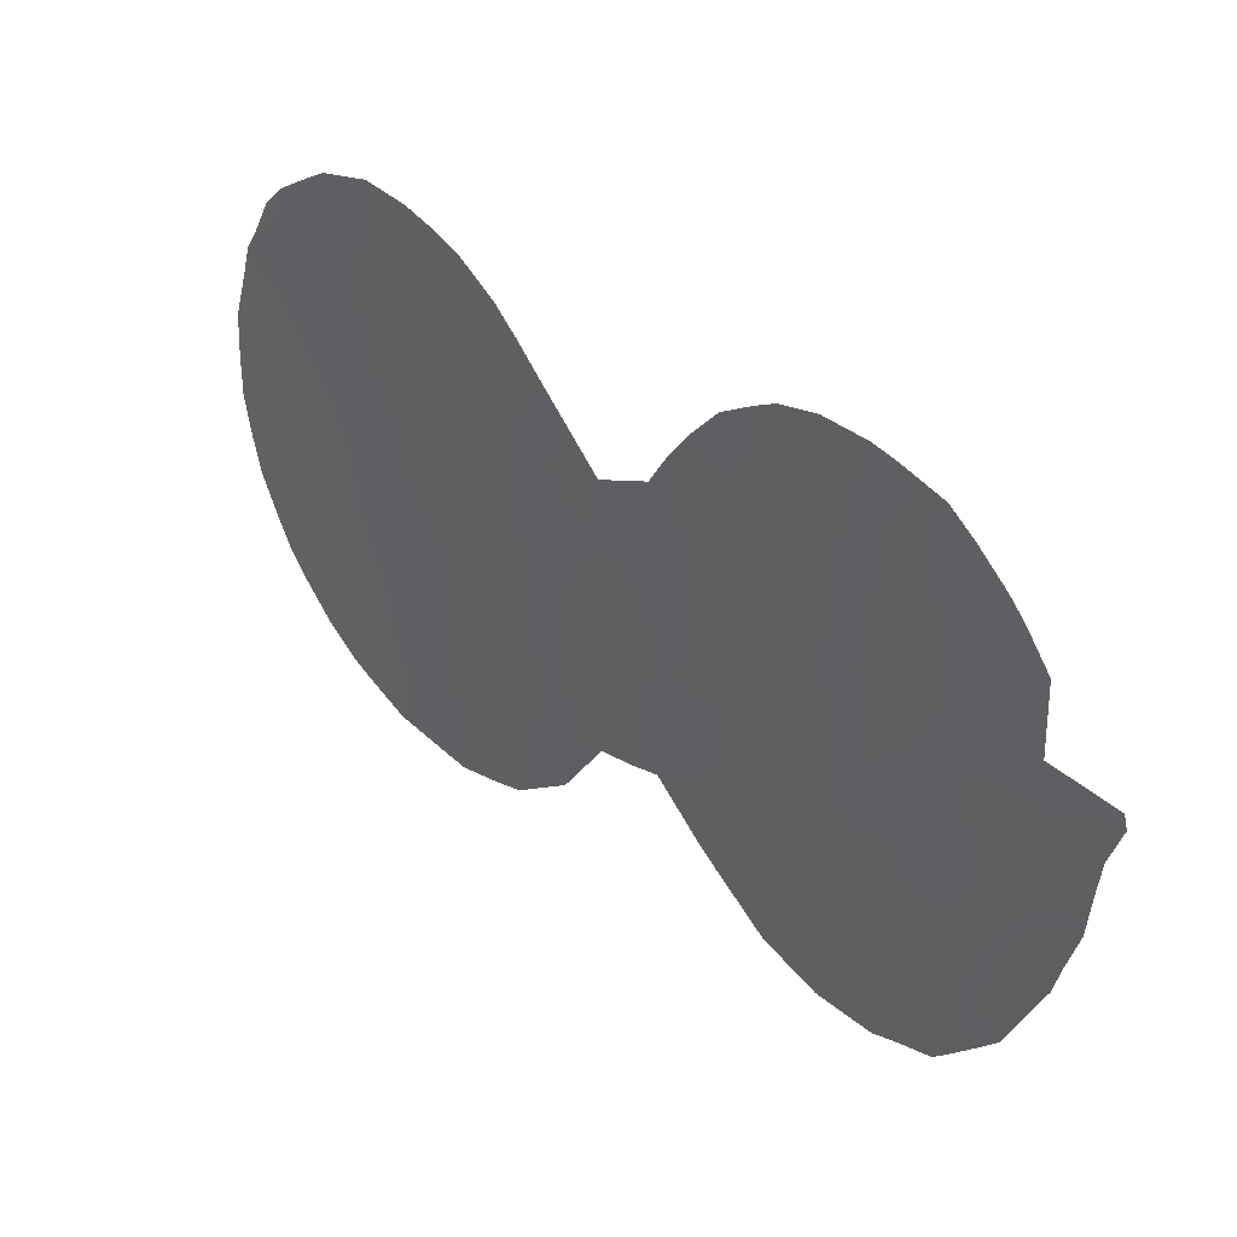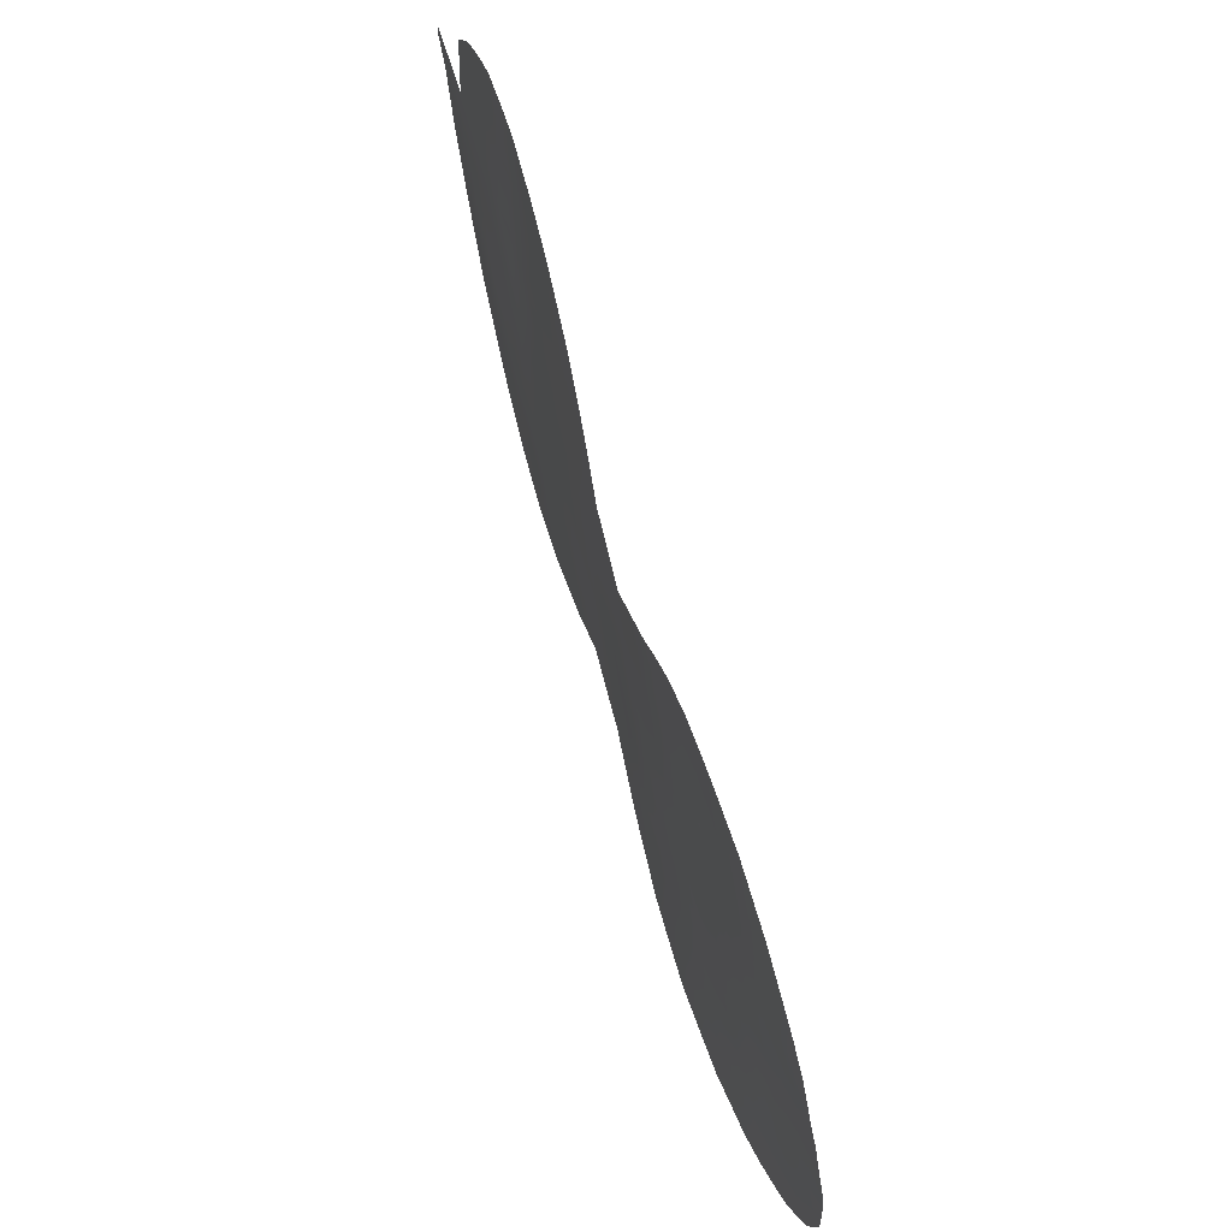
<metadata>
{"format":"obj","ext":"obj","renderer":"f3d","projection":"perspective","resolution":1024,"background":"white","views":[{"elev":38.9,"azim":6.9,"up":"+Z"},{"elev":64.3,"azim":-148.1,"up":"+Z"}]}
</metadata>
<code>
v 30.5 48.42 37.63
v 29.51 49.29 36.13
v 28.91 49.81 37.89
v 37.24 42.27 40.95
v 35.73 43.68 40.23
v 24.78 53.07 30.93
v 27.13 51.29 33.81
v 28.4 50.22 34.83
v 36.26 43.14 31.8
v 40.39 39.45 40.28
v 30.65 48.27 32.63
v 30.05 48.8 34.43
v 41.26 38.72 38
v 27.43 50.93 29.12
v 26.49 51.73 30.8
v 28.38 50.27 39.8
v 29.76 49.07 39.44
v 41.51 38.49 37.08
v 40.39 39.5 37.65
v 37.62 41.9 31.54
v 37.21 42.3 33.7
v 26.74 51.45 27.63
v 38.09 41.52 38.28
v 29.72 49.03 31
v 31.7 47.32 34.19
v 23.31 54.29 32.82
v 32.78 46.34 35.73
v 30.55 48.26 29.36
v 34.74 44.53 32.19
v 25.89 52.38 37.08
v 39.64 39.97 29.61
v 28.79 49.88 32.84
v 35.17 44.11 30.14
v 39.18 40.48 31.39
v 29.04 49.58 29.16
v 24.3 53.58 34.3
v 25.67 52.51 35.04
v 26.86 51.59 40.18
v 27.84 50.72 36.5
v 41.59 38.34 34.4
v 24.24 53.76 38.75
v 27.32 51.17 38.27
v 38.14 41.37 29.73
v 40.48 39.4 39.37
v 25.74 52.28 29.02
v 37.5 42.04 35.94
v 36.54 42.93 38.51
v 28.14 50.38 30.89
v 31.14 47.8 31.01
v 34.06 45.15 32.98
v 35.61 43.76 33.61
v 33.92 45.32 37.51
v 27.21 51.25 35.8
v 23.12 54.53 35.37
v 36.74 42.68 29.9
v 24.42 53.57 36.63
v 38.58 41.05 33.01
v 36.32 43.12 35.47
v 31.14 47.83 35.95
v 35.58 43.8 37.11
v 32.35 46.68 32.22
v 38.94 40.8 36.9
v 25.68 52.45 32.78
v 38.61 41.04 34.68
v 33.07 46.05 34.02
v 40.18 39.66 35.37
v 34.52 44.77 35.24
v 23 54.46 31.41
v 25.46 52.76 40.85
v 40.36 39.46 41.14
v 40.69 39.16 40.72
v 39.73 40.02 41.78
v 42.75 37.4 37.66
v 41.47 38.33 31.76
v 41.87 37.99 32.87
v 41.21 38.72 39.9
v 38.27 41.31 42.47
v 42.67 37.48 38
v 32.12 46.89 29.94
v 22.63 54.82 33.42
v 35.96 43.46 42.06
v 41.09 38.64 30.69
v 26.6 51.8 41.31
v 30.88 48.08 38.93
v 30.29 48.6 39.65
v 34.82 44.5 41.05
v 27.59 50.96 41.27
v 24.24 53.76 39.78
v 42.29 37.68 34.7
v 42.38 37.64 35.79
v 31.29 47.58 28.33
v 23.38 54.45 38.17
v 23.8 54.12 39.21
v 35.02 44.24 29.32
v 35.79 43.52 28.71
v 33.33 45.86 38.3
v 30.06 48.66 27.05
v 28.51 49.99 26.43
v 28.19 50.44 41.12
v 36.15 43.19 28.41
v 39.07 40.48 28.49
v 38.61 40.9 28.21
v 37.37 42.06 28.05
v 25.44 52.47 27.44
v 23.71 53.85 29.64
v 22.66 54.9 35.64
v 39.19 40.5 42.24
v 40.16 39.47 29.33
v 39.85 39.75 28.9
v 22.95 54.74 36.86
v 34.19 45.07 40.07
v 26.76 51.41 26.65
v 27.59 50.74 26.54
v 23.12 54.64 37.64
v 25.83 52.16 27.2
v 32.18 46.89 37.49
v 33.61 45.54 30.71
v 34.6 44.63 29.68
v 28.94 49.78 40.83
v 29.74 49.08 40.25
v 32.88 46.2 30.39
v 32.24 46.79 30.18
v 30.03 48.84 36.86
v 29.71 49.11 37.77
v 29.21 49.55 36.99
v 36.6 42.86 41.5
v 36.55 42.91 40.43
v 23.88 53.77 31.07
v 23.35 54.15 30.48
v 26.08 52.04 29.92
v 25.64 52.4 30.84
v 25.15 52.76 29.89
v 27.08 51.35 34.78
v 27.79 50.73 34.3
v 27.7 50.82 35.08
v 30.84 48.11 36.78
v 30.32 48.56 36.03
v 39.22 40.46 32.8
v 40.32 39.46 32.32
v 39.9 39.86 33.28
v 39.22 40.49 41.25
v 42.47 37.59 36.67
v 42.18 37.9 37.31
v 39.72 40.07 39.8
v 41.24 38.72 38.87
v 36.72 42.73 32.7
v 36.95 42.51 31.69
v 37.4 42.11 32.54
v 30.14 48.69 31.85
v 30.48 48.37 31
v 30.93 48 31.76
v 27.92 50.61 33.34
v 28.59 50.05 33.92
v 31.18 47.79 33.4
v 30.88 48.05 34.31
v 30.33 48.55 33.53
v 40.75 39.01 31.57
v 41.07 38.75 32.5
v 41.36 38.51 33.37
v 29.77 49.03 32.74
v 29.45 49.31 33.67
v 29.21 49.52 34.6
v 30.13 48.65 30.14
v 30.88 48.01 30.24
v 38.36 41.3 37.48
v 37.58 41.97 37.19
v 38.21 41.43 36.45
v 38.04 41.56 40.69
v 38.61 41.04 41.36
v 37.86 41.69 41.55
v 35.02 44.26 31.12
v 34.33 44.89 31.25
v 27.32 51.05 30.82
v 27.68 50.78 31.69
v 26.88 51.44 31.65
v 37.92 41.65 34.26
v 37.91 41.66 33.27
v 38.43 41.19 33.8
v 41.97 38.1 38
v 29.37 49.31 30.1
v 28.93 49.71 30.96
v 28.59 49.98 30.05
v 31.31 47.6 29.62
v 31.67 47.31 30.51
v 36.06 43.37 37.81
v 35.94 43.47 36.29
v 22.8 54.64 32.35
v 30.2 48.68 38.69
v 29.38 49.4 38.72
v 28.63 50.05 38.85
v 37.24 42.27 41.73
v 36.78 42.69 42.42
v 37.75 41.79 42.53
v 31.42 47.57 35.09
v 30.6 48.31 35.19
v 29.78 49.04 35.3
v 38.18 41.43 39.83
v 29.29 49.42 31.88
v 28.47 50.12 31.8
v 24.33 53.6 35.39
v 23.7 54.11 36.01
v 23.66 54.1 34.9
v 26.13 52.2 40.5
v 26.07 52.25 41.09
v 30.85 48.11 38.23
v 28.13 50.46 35.66
v 34.95 44.38 40.13
v 35.38 43.99 40.82
v 40.87 39.06 37.08
v 27.35 51.17 40.65
v 29.8 48.91 29.22
v 26.33 52.03 39.5
v 25.55 52.69 39.94
v 40.54 39.35 38.51
v 24.93 53.2 39.32
v 24.76 53.34 40.25
v 42.02 37.88 33.6
v 41.69 38.28 35.46
v 35.12 44.21 34.39
v 34.3 44.95 34.05
v 34.84 44.45 33.37
v 27.86 50.71 39.01
v 27.61 50.94 39.91
v 27.1 51.37 39.21
v 28.66 49.89 28.19
v 29.05 49.54 27.36
v 29.47 49.2 28.27
v 30.23 48.53 28.41
v 30.59 48.19 27.62
v 30.94 47.9 28.73
v 24.44 53.37 31.84
v 23.64 53.99 32.02
v 35.33 44 32.75
v 35.56 43.79 31.9
v 35.99 43.4 32.75
v 35.61 43.69 29.45
v 34.22 45.04 36.39
v 33.35 45.83 36.55
v 33.61 45.59 35.55
v 34.12 45.13 38.55
v 33.75 45.47 39.25
v 28.96 49.75 35.46
v 29.37 49.25 26.75
v 26.57 51.62 29.09
v 26.28 51.84 28.29
v 27.07 51.21 28.29
v 28.24 50.25 29.12
v 27.86 50.56 28.21
v 32.75 46.37 37.9
v 33.01 46.14 37.41
v 24.26 53.73 37.76
v 25.14 53 37.54
v 28.68 50 36.3
v 28.39 50.25 37.17
v 25.26 52.74 31.8
v 24.82 53.11 32.67
v 31.66 47.32 31.52
v 31.47 47.5 32.46
v 27.21 51.19 32.66
v 26.41 51.86 33.34
v 26.46 51.8 32.43
v 28.03 50.57 40.58
v 28.12 50.49 38.07
v 27.1 51.35 36.74
v 27.57 50.95 37.37
v 26.69 51.7 37.48
v 26.51 51.86 38.48
v 35.75 43.6 30.95
v 37.18 42.29 30.72
v 36.49 42.93 30.84
v 35.99 43.37 30.04
v 36.3 43.07 29.11
v 36.75 42.63 28.23
v 37.06 42.37 28.99
v 37.87 41.64 30.62
v 37.44 42.03 29.79
v 38.35 41.23 31.44
v 38.64 40.93 30.56
v 38.88 40.67 29.68
v 38.4 41.11 28.92
v 39.08 40.48 28.95
v 37.72 41.74 28.92
v 38 41.47 28.13
v 39.46 40.18 30.46
v 38.07 41.5 32.31
v 28.01 50.52 32.47
v 24.25 53.46 30.24
v 38.99 40.75 38.1
v 24.98 52.86 28.89
v 24.77 52.99 28.1
v 25.54 52.41 28.2
v 23.08 54.53 34.37
v 22.62 54.88 34.53
v 40.02 39.68 31.29
v 24.48 53.26 29.49
v 24.14 53.5 28.95
v 38.06 41.54 35.32
v 38.79 40.91 35.78
v 25.76 52.46 36.08
v 26.39 51.93 35.4
v 40.33 39.35 30.42
v 40.59 39.09 29.96
v 36.81 42.68 37.54
v 36.16 43.28 39.44
v 36.93 42.56 39.44
v 27.79 50.65 30
v 35.36 44.01 39.42
v 35.76 43.64 38.62
v 36.72 42.75 34.63
v 35.96 43.45 34.54
v 36.39 43.05 33.67
v 35.49 43.88 35.37
v 37.68 41.88 39.28
v 33.25 45.88 32.58
v 33.02 46.07 31.54
v 33.82 45.35 31.92
v 24.97 53.03 33.61
v 24.3 53.53 33.39
v 35.5 43.88 41.68
v 36.95 42.54 35.5
v 26.95 51.34 29.96
v 41 38.93 36.13
v 40.96 38.93 35.01
v 39.75 40.07 38.59
v 34.78 44.53 37.22
v 35.3 44.06 37.92
v 34.6 44.69 38.03
v 32.22 46.85 34.96
v 32.45 46.63 34.07
v 32.97 46.15 34.81
v 27.4 50.91 27.41
v 26.08 52.1 31.72
v 31.99 47.03 33.24
v 26.37 51.92 34.39
v 23.6 54.24 37.1
v 23.19 54.52 36.31
v 24.98 53.05 34.67
v 25.03 53.05 35.77
v 39.79 39.99 34.35
v 40.41 39.43 34.25
v 38.79 40.84 32.18
v 31.96 47.08 35.86
v 39.13 40.56 33.83
v 39.34 40.4 35.04
v 31.27 47.72 37.52
v 31.52 47.49 38.22
v 32.5 46.6 36.63
v 31.66 47.36 36.72
v 26.1 51.96 27.56
v 39.65 40.17 37.3
v 39.53 40.26 36.17
v 40.25 39.61 36.6
v 34.54 44.68 30.49
v 34.11 45.08 30.2
v 37.38 42.14 34.88
v 25.67 52.49 33.96
v 29.12 49.62 39.68
v 32.76 46.32 33.24
v 33.69 45.51 34.54
v 33.52 45.64 33.55
v 35.09 44.25 36.27
v 32.3 46.73 31.11
v 32.83 46.25 30.75
v 31.69 47.25 29.1
v 38.97 40.75 39.3
v 36.81 42.68 36.41
v 36.29 43.16 37.09
v 38.41 41.24 38.97
v 38.9 40.8 40.32
v 35.96 43.46 41.15
v 37.28 42.25 38.4
v 25.7 52.56 38.91
v 28.2 50.27 27.32
v 29.82 48.88 27.53
v 26.47 51.88 36.45
v 25.89 52.39 37.85
v 39.7 40.07 40.71
v 34.5 44.79 39.35
v 40.68 39.16 33.24
v 40.99 38.9 34.11
v 37.37 42.15 40.16
v 41.82 38.19 36.37
v 34.91 44.41 38.67
v 39.63 40.08 32.19
v 24.02 53.73 32.82
v 23.5 54.18 33.73
v 25.28 52.87 36.94
v 25.13 53.02 38.26
f 123 124 125
f 128 68 129
f 130 131 132
f 133 134 135
f 10 71 70
f 136 123 137
f 138 384 140
f 73 143 142
f 13 145 214
f 146 147 148
f 149 150 151
f 152 153 134
f 154 155 156
f 379 158 159
f 160 156 161
f 162 153 161
f 163 164 150
f 168 169 170
f 171 172 353
f 173 174 175
f 176 177 178
f 13 18 179
f 180 181 182
f 164 183 184
f 367 185 60
f 188 189 124
f 357 190 189
f 170 193 191
f 194 195 155
f 137 196 195
f 149 160 198
f 199 181 198
f 200 201 202
f 17 188 85
f 135 206 53
f 378 207 111
f 38 210 83
f 163 180 211
f 212 203 213
f 380 159 40
f 215 213 216
f 40 89 218
f 219 220 221
f 222 223 224
f 225 226 227
f 228 229 230
f 231 232 128
f 221 29 233
f 234 235 233
f 33 94 236
f 237 238 239
f 242 162 196
f 228 374 229
f 374 226 243
f 244 245 246
f 225 247 248
f 116 250 249
f 242 253 206
f 125 254 253
f 231 255 256
f 151 257 258
f 259 260 261
f 223 262 210
f 190 222 263
f 375 53 264
f 265 266 264
f 254 263 265
f 41 88 93
f 234 171 268
f 269 147 270
f 271 236 272
f 272 273 274
f 275 269 276
f 277 275 278
f 279 280 281
f 109 281 101
f 282 283 280
f 284 278 279
f 285 177 148
f 152 259 286
f 199 286 174
f 295 132 287
f 44 144 324
f 289 290 291
f 292 54 293
f 294 157 139
f 157 82 74
f 295 296 289
f 297 298 167
f 299 300 375
f 127 304 305
f 182 306 247
f 307 308 304
f 309 310 311
f 310 312 219
f 31 109 108
f 370 81 319
f 314 315 316
f 256 317 318
f 54 336 106
f 321 306 173
f 218 322 323
f 143 382 142
f 31 281 109
f 224 212 267
f 228 211 227
f 325 326 327
f 328 329 330
f 240 378 241
f 248 246 331
f 321 130 244
f 311 235 146
f 255 131 332
f 154 258 333
f 175 261 332
f 276 274 282
f 133 300 334
f 202 292 386
f 201 335 336
f 106 336 110
f 200 337 338
f 251 41 92
f 387 338 299
f 339 140 340
f 285 277 341
f 194 328 342
f 22 349 112
f 57 343 178
f 343 339 344
f 345 346 205
f 342 347 348
f 238 250 347
f 245 291 349
f 112 349 115
f 350 351 352
f 353 172 354
f 185 308 326
f 309 355 320
f 373 113 98
f 317 356 337
f 260 334 356
f 16 357 119
f 358 329 333
f 344 351 298
f 352 322 209
f 330 359 239
f 316 172 29
f 350 324 288
f 301 294 284
f 314 360 358
f 359 360 220
f 361 312 186
f 237 361 325
f 136 348 345
f 268 271 270
f 315 362 363
f 117 363 121
f 33 118 94
f 257 184 362
f 230 364 183
f 17 85 120
f 355 176 297
f 2 123 125
f 123 1 124
f 125 124 3
f 127 370 5
f 129 105 287
f 45 130 132
f 130 15 131
f 132 131 6
f 53 133 135
f 133 7 134
f 135 134 8
f 59 136 137
f 136 1 123
f 137 123 2
f 343 138 140
f 140 139 379
f 72 141 377
f 18 382 143
f 365 144 369
f 144 10 377
f 145 44 214
f 44 145 76
f 21 146 148
f 146 9 147
f 148 147 20
f 11 149 151
f 149 24 150
f 151 150 49
f 7 152 134
f 152 32 153
f 134 153 8
f 11 154 156
f 154 25 155
f 156 155 12
f 157 74 158
f 82 157 301
f 158 75 159
f 75 158 74
f 10 76 71
f 32 160 161
f 160 11 156
f 161 156 12
f 12 162 161
f 162 8 153
f 161 153 32
f 24 163 150
f 163 28 164
f 150 164 49
f 167 166 46
f 193 170 77
f 118 33 353
f 171 29 172
f 15 173 175
f 173 48 174
f 175 174 259
f 64 176 178
f 176 21 177
f 178 177 57
f 179 18 143
f 143 78 179
f 78 143 73
f 35 180 182
f 180 24 181
f 182 181 48
f 49 164 184
f 164 28 183
f 184 183 79
f 58 366 186
f 186 367 60
f 80 187 26
f 187 68 232
f 1 188 124
f 188 17 189
f 124 189 3
f 17 357 189
f 357 16 190
f 189 190 3
f 126 127 4
f 126 191 192
f 370 126 81
f 192 81 126
f 191 193 192
f 25 194 155
f 194 59 195
f 155 195 12
f 59 137 195
f 137 2 196
f 195 196 12
f 24 149 198
f 149 11 160
f 198 160 32
f 32 199 198
f 199 48 181
f 198 181 24
f 36 200 202
f 200 56 201
f 202 201 54
f 203 83 204
f 83 203 38
f 69 203 204
f 203 69 213
f 188 1 205
f 188 205 84
f 188 84 85
f 135 8 206
f 53 206 39
f 207 307 5
f 207 208 86
f 207 86 111
f 18 13 209
f 19 209 13
f 210 87 83
f 28 163 211
f 163 24 180
f 211 180 35
f 212 38 203
f 380 379 159
f 217 159 75
f 217 40 159
f 13 214 19
f 388 372 215
f 69 216 213
f 41 388 215
f 216 88 215
f 217 89 40
f 218 89 90
f 51 219 221
f 219 67 220
f 221 220 50
f 42 222 224
f 222 16 223
f 224 223 38
f 35 225 227
f 227 226 374
f 97 229 374
f 28 228 230
f 230 229 91
f 6 231 128
f 231 385 232
f 128 232 68
f 51 221 233
f 221 50 29
f 29 234 233
f 234 9 235
f 233 235 51
f 41 93 92
f 236 94 95
f 187 232 26
f 232 385 26
f 67 237 239
f 237 52 238
f 239 238 27
f 52 240 96
f 241 96 240
f 2 242 196
f 242 8 162
f 196 162 12
f 226 98 243
f 98 226 373
f 243 97 374
f 14 244 246
f 244 45 245
f 246 245 22
f 225 35 247
f 248 247 14
f 52 96 250
f 249 250 96
f 8 242 206
f 242 2 253
f 206 253 39
f 2 125 253
f 125 3 254
f 253 254 39
f 385 231 256
f 231 6 255
f 256 255 63
f 11 151 258
f 151 49 257
f 258 257 61
f 259 7 260
f 261 260 63
f 38 223 210
f 223 16 262
f 87 262 99
f 87 210 262
f 3 190 263
f 190 16 222
f 263 222 42
f 264 53 39
f 39 265 264
f 265 42 266
f 264 266 375
f 372 376 267
f 267 376 266
f 267 266 42
f 39 254 265
f 254 3 263
f 265 263 42
f 9 234 268
f 234 29 171
f 268 171 33
f 55 269 270
f 269 20 147
f 270 147 9
f 55 271 272
f 271 33 236
f 272 236 95
f 100 272 95
f 55 272 274
f 272 100 273
f 274 273 103
f 43 275 276
f 275 20 269
f 276 269 55
f 34 277 278
f 277 20 275
f 278 275 43
f 31 279 281
f 279 43 280
f 281 280 102
f 281 102 101
f 43 282 280
f 282 103 283
f 280 283 102
f 31 284 279
f 284 34 278
f 279 278 43
f 20 285 148
f 285 57 177
f 148 177 21
f 32 152 286
f 152 7 259
f 48 199 174
f 199 32 286
f 174 286 259
f 105 295 287
f 295 289 132
f 287 132 6
f 165 62 288
f 368 288 365
f 10 44 76
f 44 10 144
f 324 144 365
f 45 289 291
f 291 290 104
f 106 293 54
f 293 80 292
f 34 294 384
f 294 301 157
f 77 170 169
f 45 132 289
f 295 105 296
f 289 296 290
f 46 297 167
f 297 64 298
f 167 298 62
f 30 299 375
f 299 37 300
f 375 300 53
f 301 108 302
f 108 301 31
f 302 82 301
f 371 47 303
f 127 5 304
f 305 304 47
f 35 182 247
f 182 48 306
f 247 306 14
f 5 307 304
f 307 383 308
f 304 308 47
f 21 309 311
f 309 58 310
f 311 310 51
f 51 310 219
f 310 58 312
f 219 312 67
f 107 169 141
f 305 313 381
f 50 314 316
f 314 61 315
f 316 315 117
f 385 256 318
f 256 63 317
f 318 317 36
f 5 370 208
f 208 319 86
f 5 208 207
f 307 207 378
f 47 185 303
f 303 366 166
f 15 321 173
f 321 14 306
f 173 306 48
f 40 218 323
f 323 322 66
f 44 324 214
f 214 324 19
f 18 322 382
f 382 218 90
f 382 90 142
f 42 224 267
f 224 38 212
f 267 212 372
f 228 28 211
f 227 211 35
f 128 129 287
f 128 287 6
f 52 325 327
f 325 60 326
f 327 326 383
f 27 328 330
f 328 25 329
f 330 329 65
f 327 240 52
f 331 22 112
f 112 113 331
f 373 331 113
f 373 248 331
f 248 14 246
f 331 246 22
f 14 321 244
f 321 15 130
f 244 130 45
f 21 311 146
f 311 51 235
f 146 235 9
f 63 255 332
f 255 6 131
f 332 131 15
f 25 154 333
f 154 11 258
f 333 258 61
f 15 175 332
f 175 259 261
f 332 261 63
f 386 385 318
f 386 318 36
f 43 276 282
f 276 55 274
f 282 274 103
f 7 133 334
f 133 53 300
f 334 300 37
f 36 202 386
f 202 54 292
f 54 201 336
f 201 56 335
f 110 336 335
f 110 335 114
f 56 200 338
f 200 36 337
f 338 337 37
f 56 251 335
f 335 251 92
f 114 335 92
f 30 387 299
f 387 56 338
f 299 338 37
f 66 339 340
f 339 343 140
f 57 285 341
f 285 20 277
f 341 277 34
f 59 194 342
f 194 25 328
f 342 328 27
f 343 57 138
f 384 341 34
f 178 343 64
f 64 343 344
f 344 339 66
f 323 380 40
f 1 345 205
f 345 116 346
f 205 346 84
f 59 342 348
f 342 27 347
f 348 347 116
f 27 238 347
f 238 52 250
f 347 250 116
f 22 245 349
f 245 45 291
f 349 291 104
f 349 104 115
f 19 350 352
f 350 62 351
f 352 351 66
f 117 354 172
f 354 118 353
f 60 185 326
f 185 47 308
f 326 308 383
f 58 309 320
f 309 21 355
f 320 355 46
f 36 317 337
f 317 63 356
f 337 356 37
f 63 260 356
f 260 7 334
f 356 334 37
f 120 357 17
f 357 120 119
f 61 358 333
f 358 65 329
f 333 329 25
f 64 344 298
f 344 66 351
f 298 351 62
f 19 352 209
f 352 66 322
f 209 322 18
f 27 330 239
f 330 65 359
f 239 359 67
f 50 316 29
f 316 117 172
f 62 350 288
f 350 19 324
f 284 294 34
f 61 314 358
f 314 50 360
f 358 360 65
f 67 359 220
f 359 65 360
f 220 360 50
f 60 361 186
f 361 67 312
f 186 312 58
f 52 237 325
f 237 67 361
f 325 361 60
f 1 136 345
f 136 59 348
f 345 348 116
f 9 268 270
f 268 33 271
f 270 271 55
f 117 315 363
f 315 61 362
f 363 362 122
f 363 122 121
f 16 119 262
f 99 262 119
f 61 257 362
f 257 49 184
f 122 184 79
f 122 362 184
f 28 230 183
f 230 91 364
f 183 364 79
f 23 368 313
f 197 369 168
f 46 355 297
f 355 21 176
f 297 176 64
f 371 303 166
f 367 366 303
f 33 171 353
f 366 367 186
f 367 303 185
f 252 251 56
f 252 56 387
f 31 301 284
f 23 371 166
f 320 366 58
f 46 166 366
f 138 57 341
f 368 197 313
f 369 141 169
f 197 168 381
f 126 370 127
f 305 371 313
f 369 377 141
f 72 377 70
f 377 10 70
f 166 165 23
f 126 4 191
f 41 215 88
f 373 226 225
f 373 225 248
f 388 41 251
f 375 266 30
f 107 141 72
f 47 371 305
f 371 23 313
f 208 370 319
f 374 228 227
f 376 388 252
f 252 388 251
f 46 366 320
f 369 169 168
f 144 377 369
f 4 168 170
f 77 169 107
f 127 381 4
f 307 378 383
f 340 140 379
f 379 380 340
f 381 313 197
f 381 168 4
f 378 111 241
f 139 157 158
f 381 127 305
f 218 382 322
f 66 340 323
f 380 323 340
f 379 139 158
f 4 170 191
f 384 139 140
f 383 240 327
f 384 138 341
f 384 294 139
f 383 378 240
f 372 212 213
f 165 288 23
f 215 372 213
f 365 369 197
f 368 365 197
f 165 166 167
f 62 165 167
f 26 385 386
f 26 386 80
f 386 292 80
f 288 324 365
f 23 288 368
f 376 30 266
f 372 388 376
f 376 252 30
f 387 30 252

</code>
